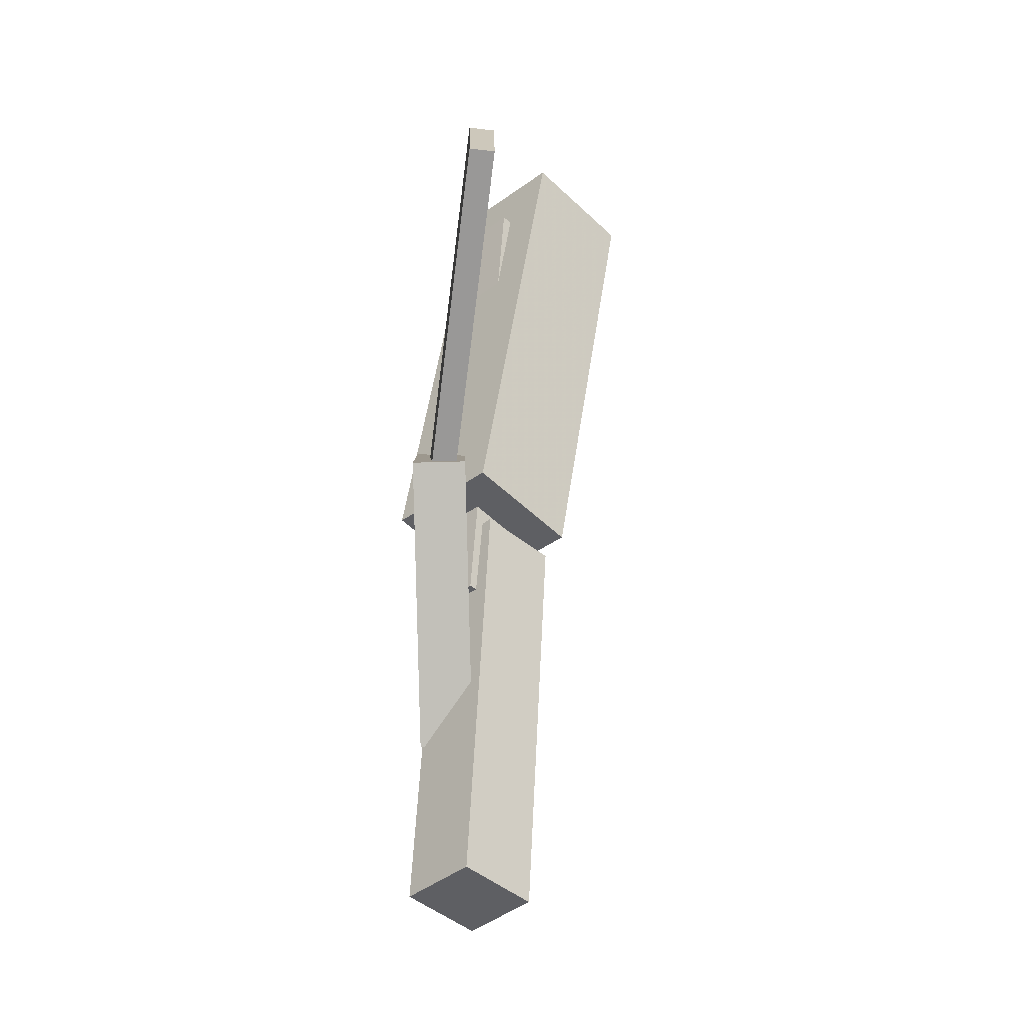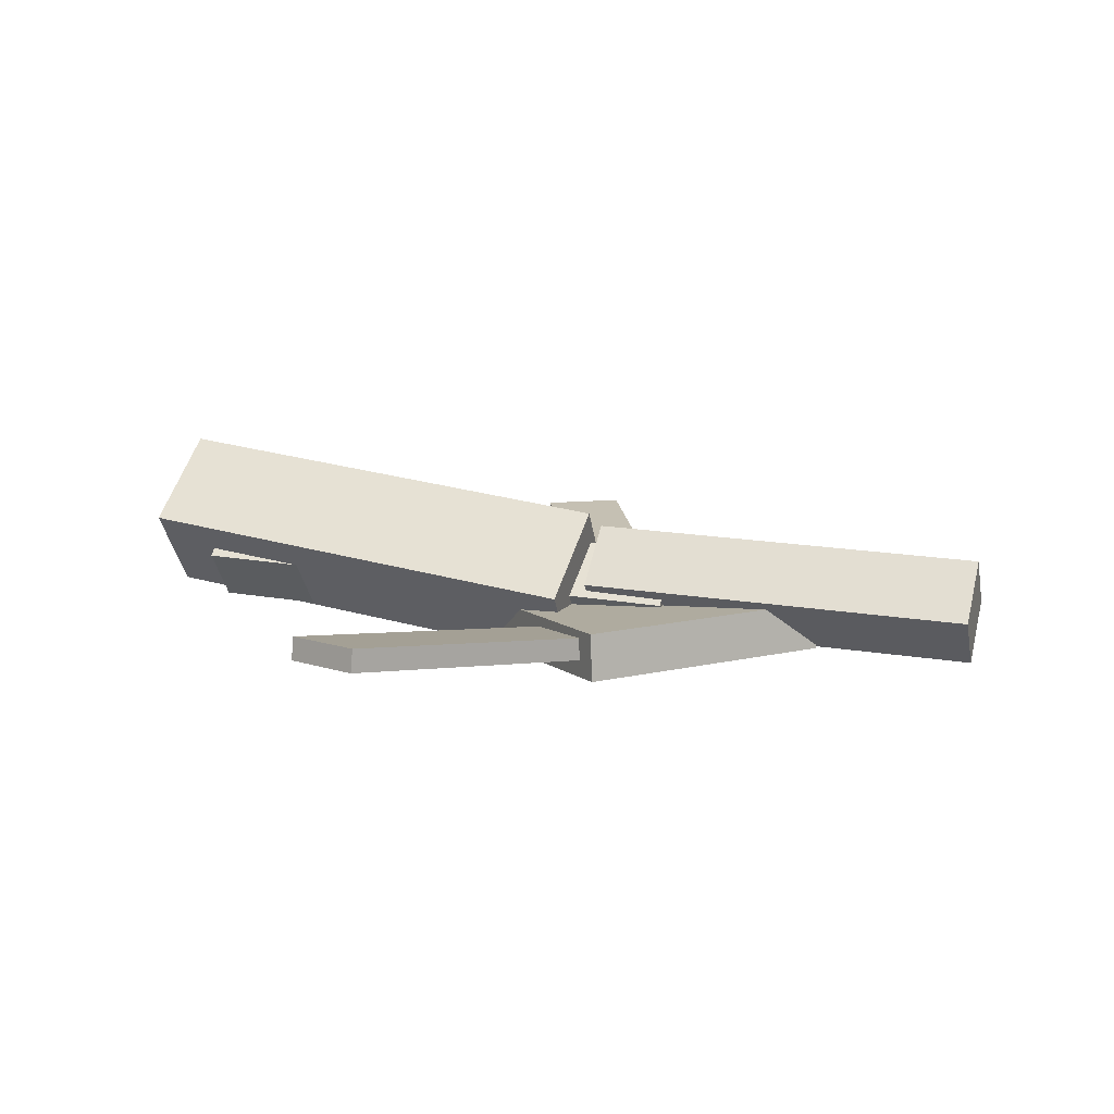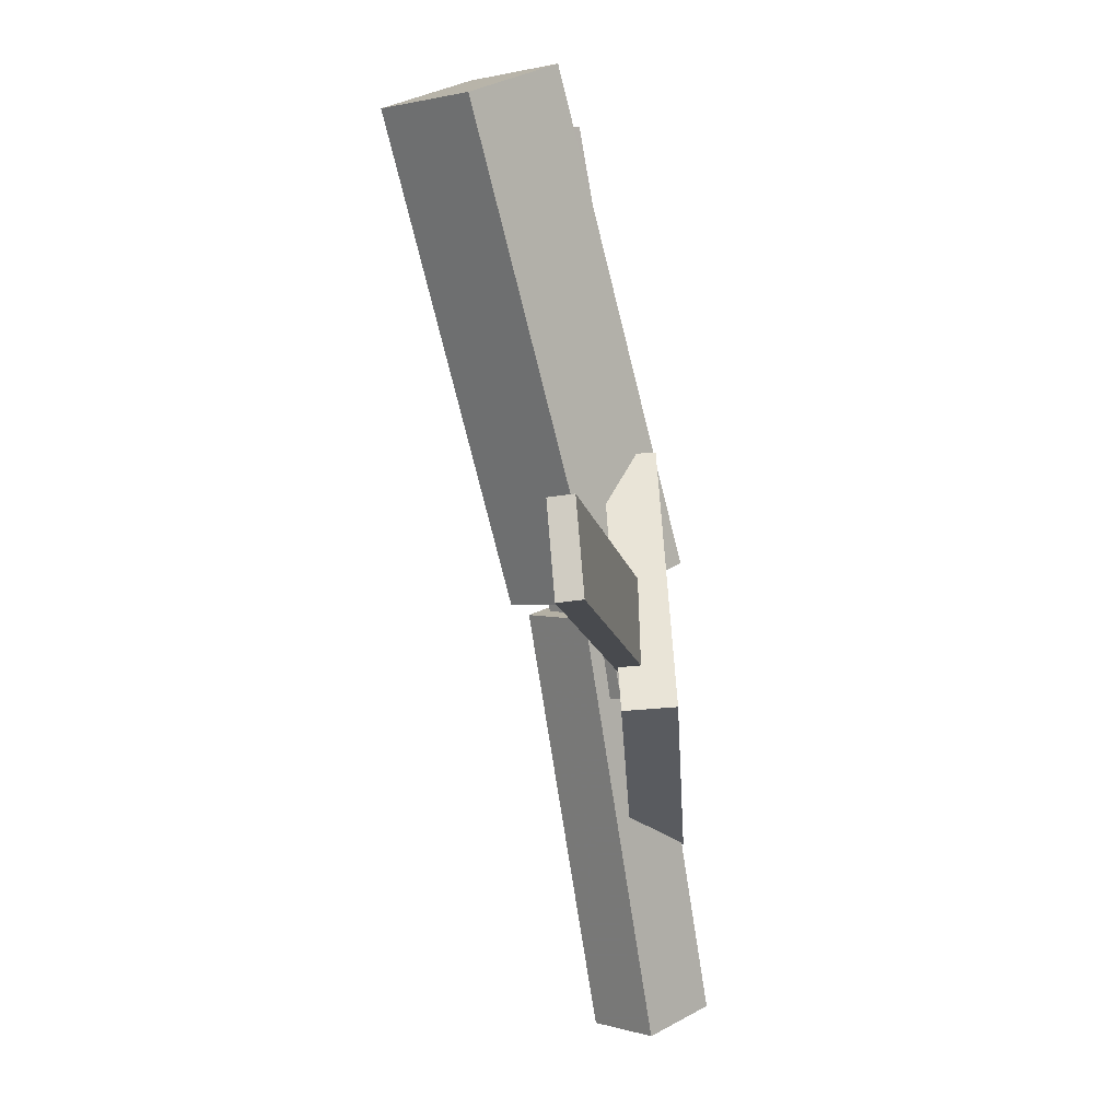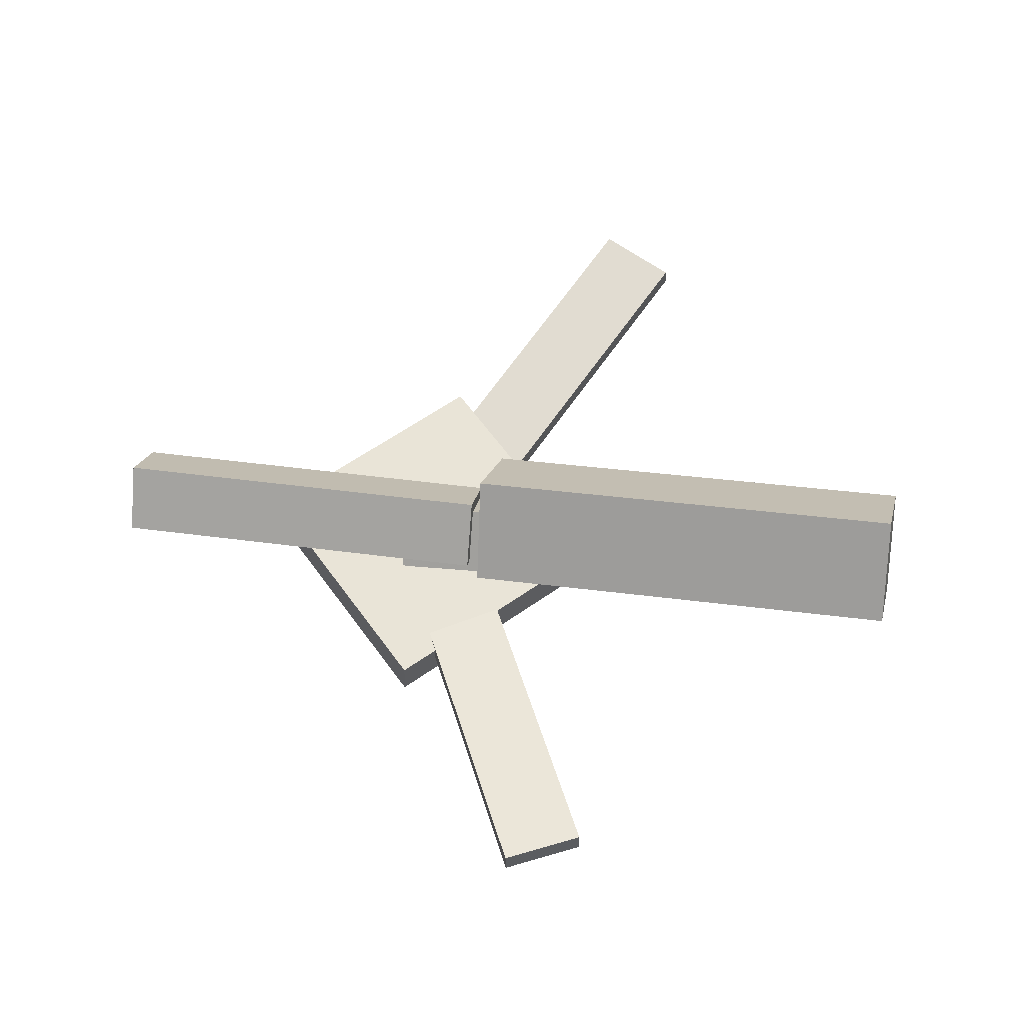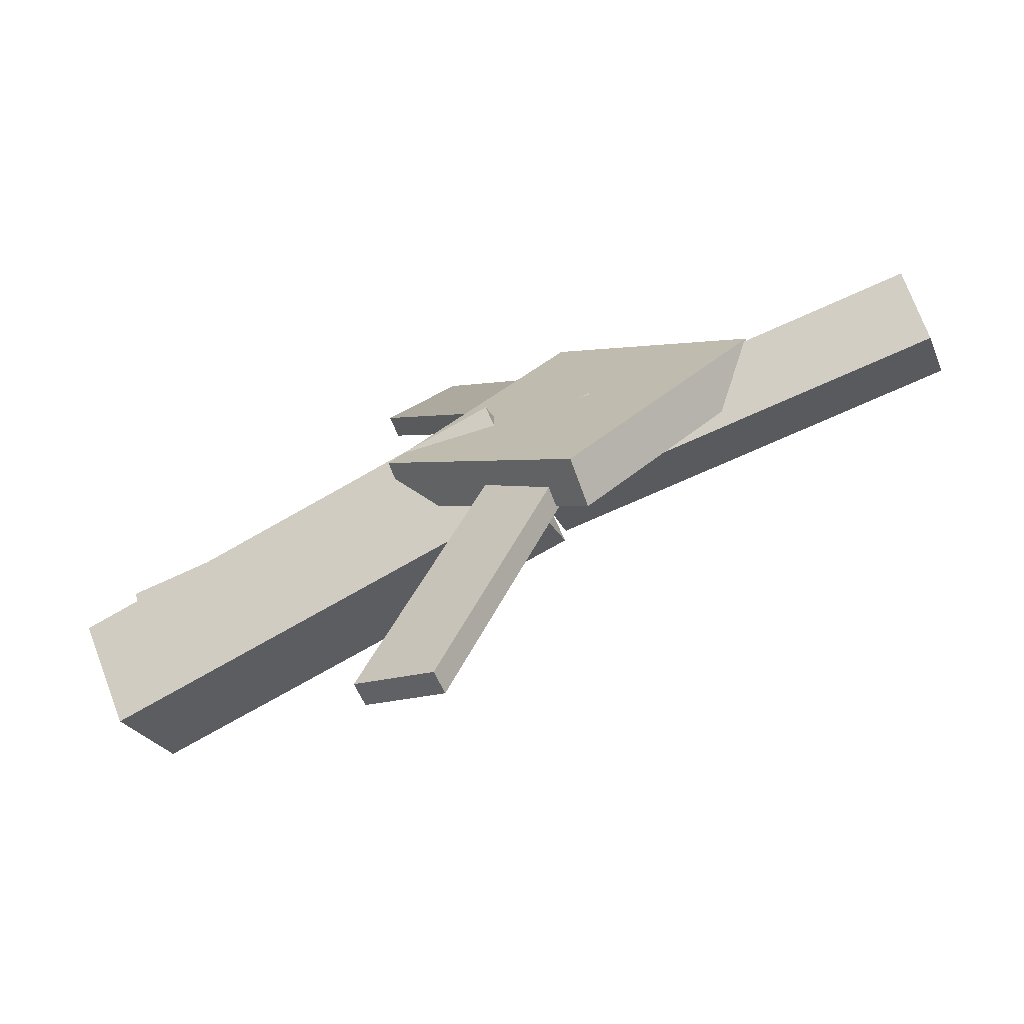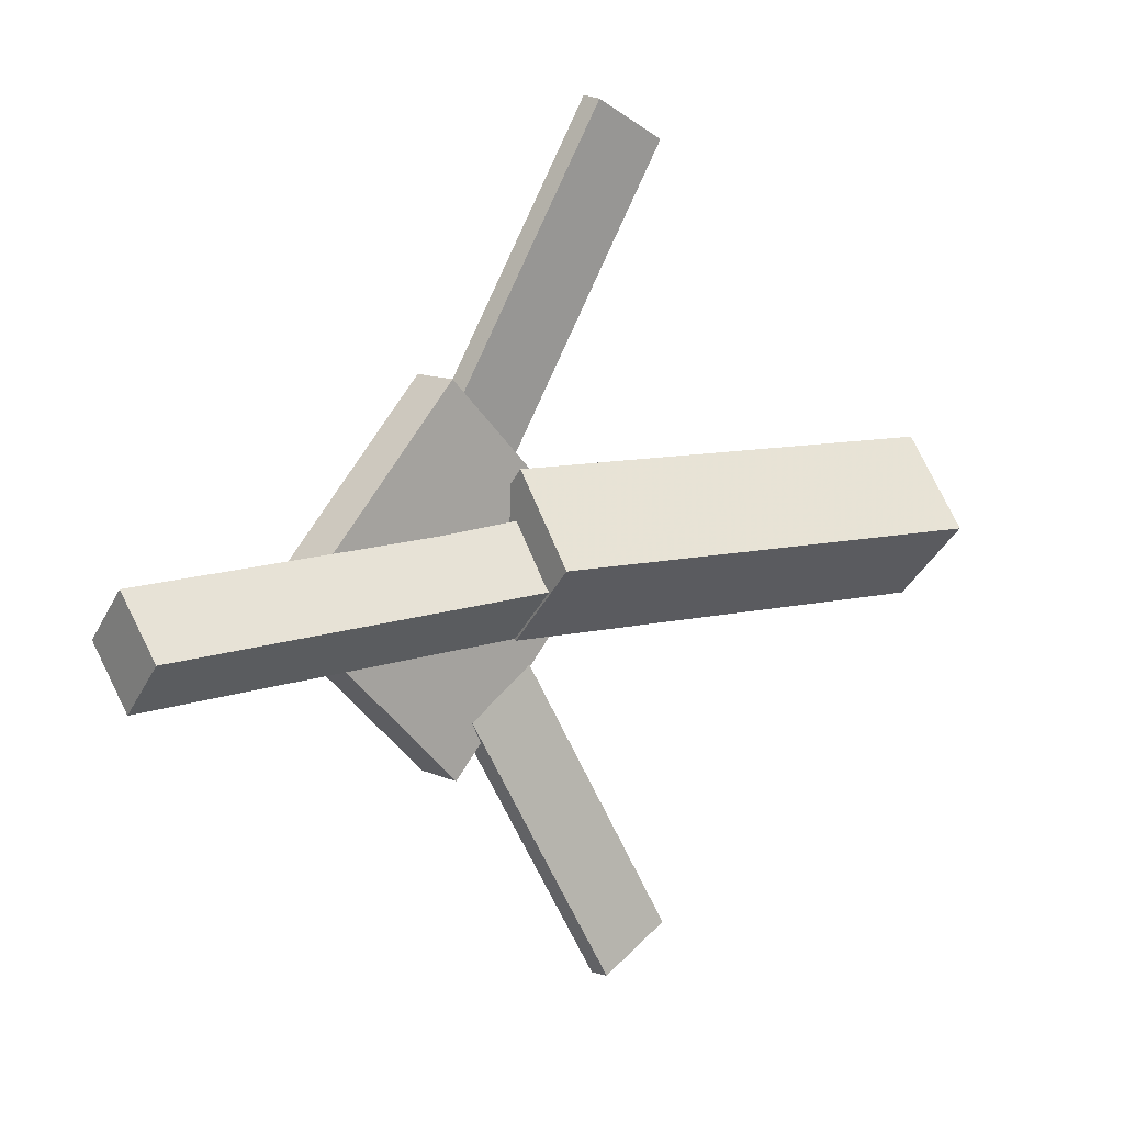
<metadata>
{"format":"obj","ext":"obj","renderer":"f3d","projection":"perspective","resolution":1024,"background":"white","views":[{"elev":48.1,"azim":90.3,"up":"+Z"},{"elev":10.4,"azim":18.3,"up":"+Y"},{"elev":-77.4,"azim":-83.4,"up":"+Z"},{"elev":61.6,"azim":-170.9,"up":"+Y"},{"elev":-71.2,"azim":22.3,"up":"+Z"},{"elev":11.9,"azim":139.2,"up":"+Z"}]}
</metadata>
<code>
v 0.01334 -0.04546 -0.05064
v 0.003732 -0.1074 0.01359
v -0.3535 0.00207 -0.05968
v -0.3631 -0.05989 0.004554
v 0.02015 0.01909 0.01264
v 0.01054 -0.04286 0.07687
v -0.3467 0.06662 0.003605
v -0.3563 0.004666 0.06784
f 1.0 7.0 5.0
f 1.0 3.0 7.0
f 1.0 4.0 3.0
f 1.0 2.0 4.0
f 3.0 8.0 7.0
f 3.0 4.0 8.0
f 5.0 7.0 8.0
f 5.0 8.0 6.0
f 1.0 5.0 6.0
f 1.0 6.0 2.0
f 2.0 6.0 8.0
f 2.0 8.0 4.0
v -0.05642 -0.05064 0.3414
v -0.05579 -0.03286 0.3393
v -0.1175 -0.05212 0.3107
v -0.1168 -0.03434 0.3086
v 0.09221 -0.09078 0.04757
v 0.09284 -0.073 0.04546
v 0.03115 -0.09226 0.01689
v 0.03178 -0.07448 0.01478
f 9.0 15.0 13.0
f 9.0 11.0 15.0
f 9.0 12.0 11.0
f 9.0 10.0 12.0
f 11.0 16.0 15.0
f 11.0 12.0 16.0
f 13.0 15.0 16.0
f 13.0 16.0 14.0
f 9.0 13.0 14.0
f 9.0 14.0 10.0
f 10.0 14.0 16.0
f 10.0 16.0 12.0
v -0.3179 -0.06981 0.01317
v 0.08442 -0.09245 -0.005281
v -0.3138 -0.02894 0.05302
v 0.08855 -0.05157 0.03457
v -0.3175 -0.03087 -0.02682
v 0.08478 -0.05351 -0.04527
v -0.3134 0.01001 0.01303
v 0.08891 -0.01263 -0.005424
f 17.0 23.0 21.0
f 17.0 19.0 23.0
f 17.0 20.0 19.0
f 17.0 18.0 20.0
f 19.0 24.0 23.0
f 19.0 20.0 24.0
f 21.0 23.0 24.0
f 21.0 24.0 22.0
f 17.0 21.0 22.0
f 17.0 22.0 18.0
f 18.0 22.0 24.0
f 18.0 24.0 20.0
v 0.3417 -0.04732 -0.04926
v 0.02344 -0.03436 -0.04543
v 0.3439 -0.006623 -0.007666
v 0.0256 0.006329 -0.003836
v 0.3405 -0.09076 -0.006696
v 0.02218 -0.07781 -0.002867
v 0.3426 -0.05006 0.0349
v 0.02434 -0.03711 0.03873
f 25.0 31.0 29.0
f 25.0 27.0 31.0
f 25.0 28.0 27.0
f 25.0 26.0 28.0
f 27.0 32.0 31.0
f 27.0 28.0 32.0
f 29.0 31.0 32.0
f 29.0 32.0 30.0
f 25.0 29.0 30.0
f 25.0 30.0 26.0
f 26.0 30.0 32.0
f 26.0 32.0 28.0
v 0.06521 -0.092 -0.1498
v 0.2126 -0.08676 -0.003262
v -0.08265 -0.09804 -0.0008347
v 0.06473 -0.0928 0.1457
v 0.06375 -0.0536 -0.1497
v 0.2111 -0.04836 -0.00316
v -0.08412 -0.05964 -0.0007335
v 0.06327 -0.0544 0.1458
f 33.0 39.0 37.0
f 33.0 35.0 39.0
f 33.0 36.0 35.0
f 33.0 34.0 36.0
f 35.0 40.0 39.0
f 35.0 36.0 40.0
f 37.0 39.0 40.0
f 37.0 40.0 38.0
f 33.0 37.0 38.0
f 33.0 38.0 34.0
f 34.0 38.0 40.0
f 34.0 40.0 36.0
v 0.08429 -0.08358 -0.03573
v 0.02501 -0.08503 -0.006702
v -0.05751 -0.04089 -0.3231
v -0.1168 -0.04233 -0.2941
v 0.085 -0.06555 -0.0334
v 0.02572 -0.067 -0.00437
v -0.05681 -0.02286 -0.3208
v -0.1161 -0.0243 -0.2918
f 41.0 47.0 45.0
f 41.0 43.0 47.0
f 41.0 44.0 43.0
f 41.0 42.0 44.0
f 43.0 48.0 47.0
f 43.0 44.0 48.0
f 45.0 47.0 48.0
f 45.0 48.0 46.0
f 41.0 45.0 46.0
f 41.0 46.0 42.0
f 42.0 46.0 48.0
f 42.0 48.0 44.0

</code>
